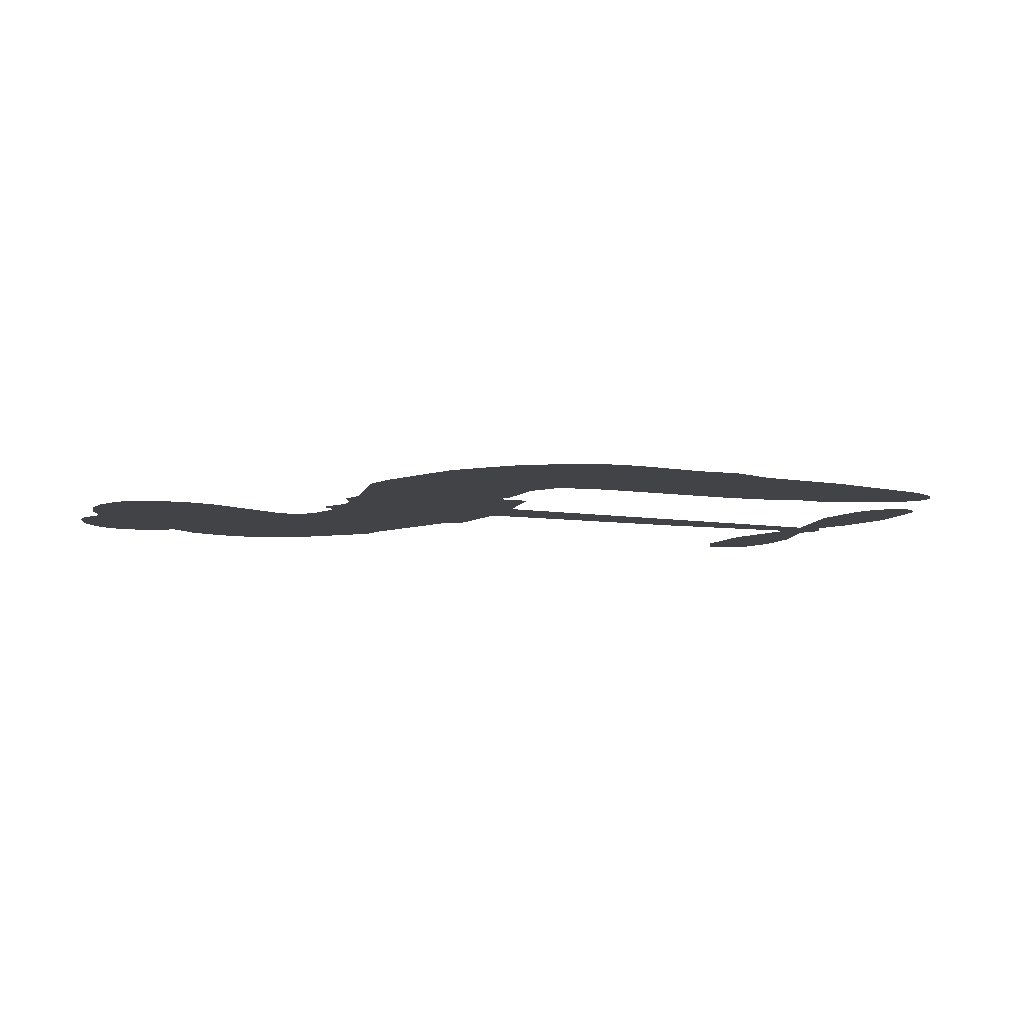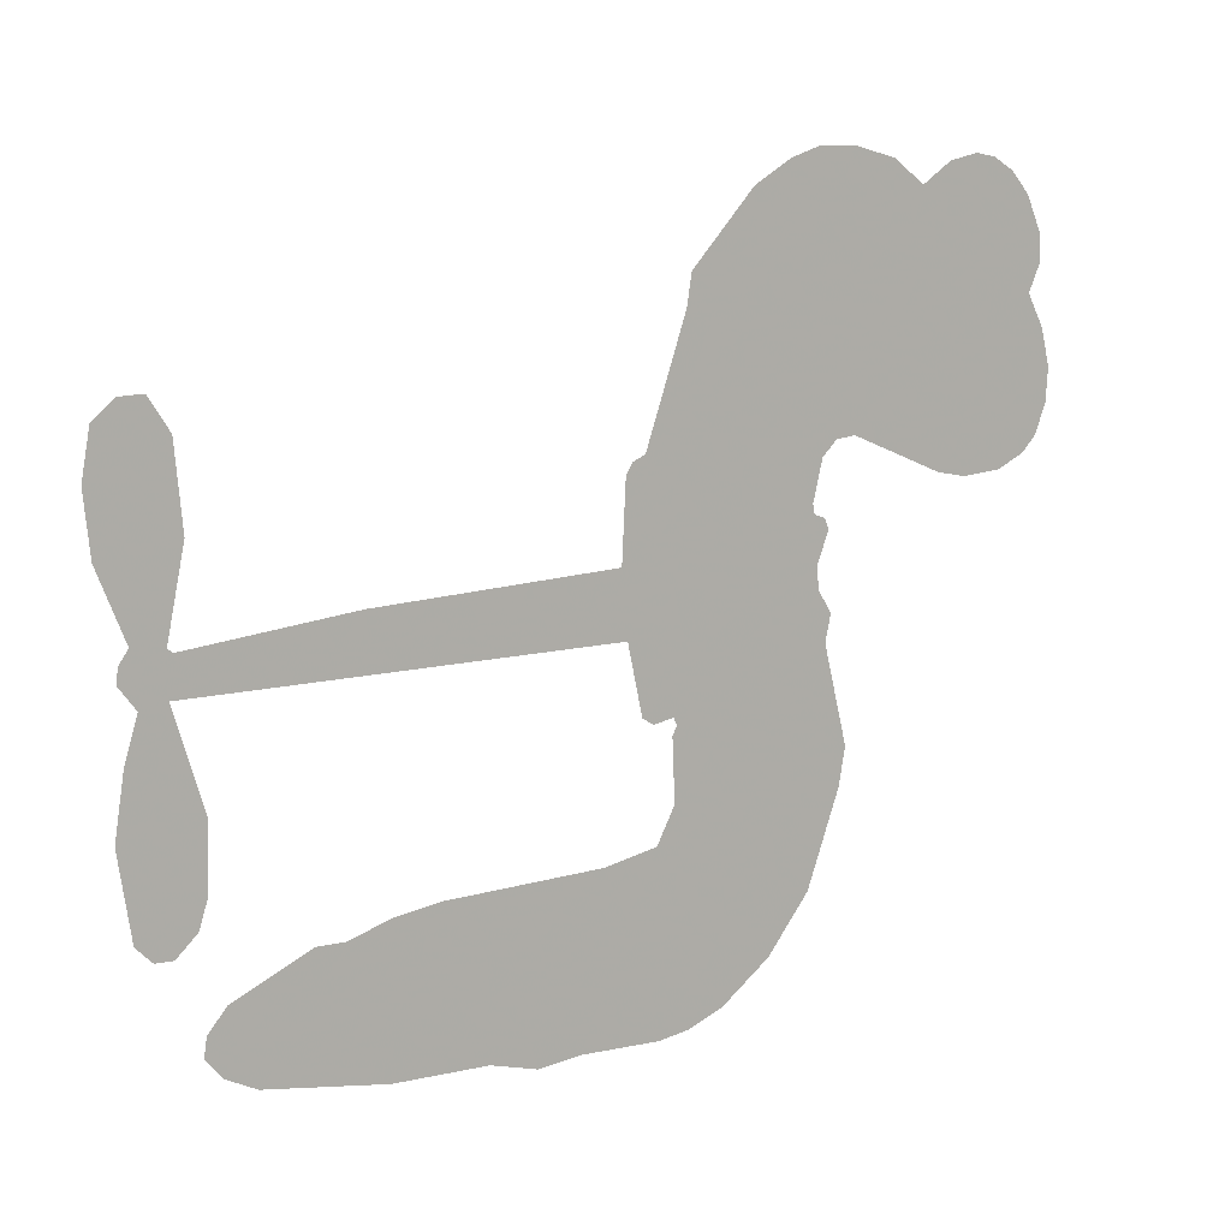
<metadata>
{"format":"obj","ext":"obj","renderer":"f3d","projection":"perspective","resolution":1024,"background":"white","views":[{"elev":-7.5,"azim":-26.1,"up":"+Z"},{"elev":11.2,"azim":147.6,"up":"+Y"}]}
</metadata>
<code>
v 56.99 40.14 0
v 58.23 45.2 0
v 60.62 49.78 0
v 58.94 53.63 0
v 59.06 57.38 0
v 61.25 62.38 0
v 63.92 65.47 0
v 66.94 67.24 0
v 69.85 67.78 0
v 74.02 66.88 0
v 78.29 63.99 0
v 82.76 67.36 0
v 89.12 69.03 0
v 94.43 69.03 0
v 98.59 67.66 0
v 103.9 64.53 0
v 112.9 54.67 0
v 113.6 50.3 0
v 119.4 33.23 0
v 121.2 32.48 0
v 122.2 30.94 0
v 122.8 19.88 0
v 157.1 18.44 0
v 180.4 16.05 0
v 181.2 16.57 0
v 178.8 28.54 0
v 179.8 39.89 0
v 182.7 44.43 0
v 186.1 44.32 0
v 189.1 41.66 0
v 190.3 35.2 0
v 189.4 26.77 0
v 185.6 17.19 0
v 187 15.21 0
v 187.2 13.13 0
v 184.8 10.01 0
v 186.7 4.073 0
v 188 -4.673 0
v 186.2 -16.33 0
v 184 -18.6 0
v 181.5 -18.7 0
v 178.5 -15.92 0
v 177.2 -11.96 0
v 177 -2.903 0
v 181.1 10.73 0
v 121.9 10.8 0
v 119.8 1.054 0
v 118.2 0.03345 0
v 115.3 0.6145 0
v 114.8 -0.5081 0
v 115.4 -1.653 0
v 115.1 -10.4 0
v 117.6 -15.36 0
v 125.2 -16.85 0
v 147.6 -17.39 0
v 154.4 -18.35 0
v 160.2 -20.17 0
v 164.2 -20.09 0
v 175.2 -25.01 0
v 177.9 -28.1 0
v 178.3 -30.81 0
v 176.1 -33.58 0
v 171.7 -35.77 0
v 154.7 -38.5 0
v 141.4 -38.84 0
v 134.7 -40.69 0
v 128.6 -40.04 0
v 117.3 -40.47 0
v 112.9 -39.83 0
v 107.8 -37.83 0
v 100.7 -32.47 0
v 94.67 -24.77 0
v 89.99 -11.75 0
v 89.03 -6.443 0
v 92.43 7.301 0
v 91.63 11.05 0
v 93.55 14.17 0
v 93.9 17.3 0
v 92.15 21.77 0
v 92.76 23.23 0
v 94.38 23.87 0
v 94.63 25.21 0
v 93.24 30.94 0
v 91.09 33.04 0
v 88.28 33.32 0
v 74.85 27.63 0
v 70.58 26.78 0
v 64.96 27.22 0
v 61 29.1 0
v 58.85 31.35 0
v 57.29 35.52 0
v 151.5 10.77 0
v 181.8 14.87 0
v 96.87 24.1 0
v 113 0.9097 0
v 115.2 -6.026 0
v 94.3 21.72 0
v 119.1 30.04 0
v 120.9 5.928 0
v 166.3 10.75 0
v 183.5 16.33 0
v 173.7 10.74 0
v 177.4 10.73 0
v 93.02 19.53 0
v 114.5 3.322 0
v 180 22.55 0
v 184.3 13.57 0
v 182.7 20 0
v 174.5 -30 0
v 182.6 -14.95 0
v 97.71 28.64 0
v 113.1 -2.236 0
v 95.85 19.35 0
v 63.93 34.04 0
v 69.36 62.34 0
v 90.18 38.16 0
v 122.5 25.41 0
v 117.5 2.963 0
v 168.8 17.24 0
v 174.6 16.65 0
v 109.5 4.694 0
v 113.6 32.2 0
v 98.11 15.24 0
v 95.89 35.8 0
v 116.5 7.495 0
v 179.1 13.27 0
v 107.5 -0.7405 0
v 175.9 13.62 0
v 172.4 13.94 0
v 96.59 10.15 0
v 162.3 -27.15 0
v 179.1 3.913 0
v 184.2 40.26 0
v 187.5 21.98 0
v 187.1 -10.5 0
v 65.64 55.29 0
v 170 10.74 0
v 162.3 -23.36 0
v 182.2 6.672 0
v 155.6 -25.38 0
v 169.7 -22.55 0
v 166.2 -25.18 0
v 94.09 60.96 0
v 116.2 -32.21 0
v 61.35 38.11 0
v 71.33 34.15 0
v 65.3 61.58 0
v 105.3 24.89 0
v 108.3 -7.927 0
v 179.3 34.22 0
v 183.9 23.98 0
v 62.66 52.97 0
v 67.29 47.76 0
v 66.21 51.47 0
v 73.32 51.52 0
v 69.75 53.95 0
v 163.2 -37.13 0
v 170.5 -27.27 0
v 95.39 64.95 0
v 105.5 51.25 0
v 115.6 -36.5 0
v 72.09 30.35 0
v 81.57 30.47 0
v 67.67 31.44 0
v 101 25.69 0
v 112.1 -8.084 0
v 109.9 -13.97 0
v 69.89 50.31 0
v 73.1 44.43 0
v 75.13 58.02 0
v 68.83 58.11 0
v 90.53 64.33 0
v 99.48 61.4 0
v 109.7 51.92 0
v 123 -40.26 0
v 111.1 -33.66 0
v 100.5 20.84 0
v 104.6 32.98 0
v 73.13 55.08 0
v 78.49 53.58 0
v 108.4 59.6 0
v 96.96 32.26 0
v 119.1 -34.81 0
v 122.6 -28.71 0
v 101.8 29.84 0
v 107 55.41 0
v 116.5 41.77 0
v 100.1 34.13 0
v 103.6 58.88 0
v 101 42.51 0
v 108.8 44.16 0
v 99.39 38.43 0
v 110.3 47.91 0
v 105 38.58 0
v 94.65 42.65 0
v 115.1 46.03 0
v 95.96 39.35 0
v 112.6 42.82 0
v 109.4 39.69 0
v 113.6 38.57 0
v 110.5 35.37 0
v 118 37.5 0
v 108.9 30.69 0
v 115.1 35.4 0
v 92.61 35.95 0
v 109.8 1.475 0
v 106.4 2.725 0
v 104.5 9.085 0
v 100.8 -0.8337 0
v 187.5 38.03 0
v 183.6 35.74 0
v 182.8 31.02 0
v 67.55 39.18 0
v 67.58 35.31 0
v 114 22.21 0
v 63 45.62 0
v 83.16 38.12 0
v 113.9 -14.18 0
v 111.5 -21.09 0
v 114.6 -18.29 0
v 111.1 -17.45 0
v 104.3 -17.79 0
v 107.8 -19.69 0
v 117.4 -24.48 0
v 102.7 -24.91 0
v 115 -21.83 0
v 112.1 -26.78 0
v 119.7 -19.99 0
v 104.5 -21.58 0
v 92.33 -18.26 0
v 107.5 -25.37 0
v 74.09 62.39 0
v 72 59.59 0
v 86.59 65.71 0
v 82.93 62.48 0
v 87.25 61.27 0
v 83.61 56.59 0
v 101.2 66.1 0
v 98.52 64.51 0
v 111 -37.02 0
v 105.9 -32.93 0
v 77.79 47.83 0
v 106.2 62.07 0
v 97.42 53.35 0
v 100.8 11.67 0
v 100.2 6.862 0
v 106.9 16.46 0
v 102.5 15.77 0
v 105.2 12.93 0
v 109.7 10.03 0
v 96.89 -7.769 0
v 182.3 27.34 0
v 186 28.66 0
v 189.9 30.99 0
v 186.8 33.44 0
v 64.68 37.36 0
v 64.05 41.53 0
v 67.9 43.49 0
v 118.7 22.45 0
v 112.7 27.16 0
v 63.93 48.92 0
v 86.68 36.74 0
v 86.65 41.83 0
v 84.92 31.89 0
v 76.79 33.26 0
v 81.88 34.39 0
v 78.49 37.64 0
v 80.32 42.89 0
v 113 -30.42 0
v 116.3 -28.27 0
v 108.8 -29.47 0
v 104.5 -28.83 0
v 122 -24.06 0
v 136.4 -17.12 0
v 123.6 -20.46 0
v 126.4 -23.87 0
v 130.8 -16.98 0
v 127.2 -28.36 0
v 125.2 -32.19 0
v 134.4 -24.84 0
v 127.6 -20.06 0
v 121.6 -32.17 0
v 127.1 -36.04 0
v 130.2 -25.53 0
v 131.8 -21.25 0
v 132.1 -36.43 0
v 135.9 -21.1 0
v 133.2 -30.63 0
v 141.7 -25.64 0
v 129.3 -31.89 0
v 142 -17.26 0
v 138.2 -24.2 0
v 136.9 -28.35 0
v 141.3 -21.43 0
v 137.9 -34.11 0
v 146.8 -23.05 0
v 121.4 -16.1 0
v 79.42 59.57 0
v 76.56 50.9 0
v 74.38 48.25 0
v 79.97 50.48 0
v 82.05 53.38 0
v 81.78 46.76 0
v 88.51 52.22 0
v 83.7 50 0
v 86.25 46.3 0
v 90.43 44.43 0
v 91.57 41.24 0
v 94.58 48.38 0
v 89.69 48.38 0
v 99.68 57.06 0
v 95.52 57.05 0
v 101.7 53.28 0
v 90.51 57.44 0
v 92.89 53.36 0
v 99.5 48.87 0
v 103.7 5.35 0
v 100.6 3.023 0
v 90.73 0.429 0
v 96.15 4.475 0
v 91.58 3.865 0
v 94.24 1.384 0
v 93.74 -3.718 0
v 107.5 7.462 0
v 112.5 7.224 0
v 114.2 11.72 0
v 92.72 -8.519 0
v 99.85 -19.91 0
v 60.28 42.01 0
v 118.8 26.25 0
v 108.8 26.78 0
v 105.5 28.88 0
v 109.2 21.97 0
v 115.6 29.21 0
v 78.21 29.05 0
v 83.33 41.45 0
v 76.83 44.22 0
v 74.74 40.2 0
v 70.95 41.07 0
v 135.7 -37.11 0
v 141.3 -30.54 0
v 80.3 56.37 0
v 86.97 57.73 0
v 97.35 45.54 0
v 97.88 -3.754 0
v 102.6 -7.049 0
v 89.88 -3.007 0
v 118 11.06 0
v 120.3 15.53 0
v 110.7 14.27 0
v 115.2 16.83 0
v 115.5 25.27 0
v 105 20.46 0
v 74.5 36.35 0
v 142.1 -34.68 0
v 148 -38.67 0
v 148.7 -31.27 0
v 144.7 -38.75 0
v 146.3 -34.88 0
v 150.6 -35.17 0
v 145 -31.37 0
v 146.7 -27.4 0
v 154.4 -30.91 0
v 150.9 -25.32 0
v 153.3 -22.16 0
v 157 -21.96 0
v 151 -17.87 0
v 136.7 10.78 0
v 139.9 19.16 0
v 118.4 18.75 0
v 111.4 18.4 0
v 154.4 -34.71 0
v 159.7 -32.77 0
v 159 -37.81 0
v 166.4 -30.32 0
v 149.9 -21.23 0
v 129.3 10.79 0
v 162.8 -30.8 0
v 167.4 -36.45 0
v 165 -33.71 0
v 169.1 -33.02 0
v 131.3 19.52 0
v 123.4 16.62 0
v 127 19.7 0
v 182 -9.758 0
v 185 -7.185 0
v 182.9 -1.525 0
v 177.1 -7.432 0
v 181 -5.577 0
v 62.98 58.29 0
v 109.6 -4.147 0
v 105.5 -4.277 0
v 105 42.64 0
v 105.5 46.93 0
v 106.9 35.62 0
v 97.67 -28.62 0
v 98.69 -24.73 0
v 144.8 -19.87 0
v 95.77 -13.52 0
v 100.3 -15.11 0
v 104.9 -12.62 0
v 99.14 -11.19 0
v 107.9 -11.26 0
v 102.4 -10.39 0
v 151.4 -28.88 0
v 158.3 -28.69 0
v 159.2 -25.2 0
v 129 15.46 0
v 125.6 10.8 0
v 133 13.37 0
v 135.6 19.34 0
v 144.1 10.77 0
v 137 15.17 0
v 140.4 10.78 0
v 148.5 18.8 0
v 142.3 15.09 0
v 146.9 14.49 0
v 144.2 18.98 0
v 147.8 10.77 0
v 187.3 -0.2999 0
v 182.9 2.537 0
v 178 0.5051 0
v 101.9 46.08 0
v 91.16 -15.01 0
v 96.41 -17.61 0
v 93.5 -21.51 0
v 96.94 -21.76 0
v 125.8 14.21 0
v 162.9 17.84 0
v 165.6 14.74 0
v 158.9 10.76 0
v 162.6 10.75 0
v 160.8 14.38 0
v 156.6 14.25 0
v 152.8 18.62 0
v 151 14.88 0
v 123.4 -35.46 0
v 120.1 -38.21 0
f 112 206 391
f 186 160 174
f 75 130 76
f 203 122 201
f 105 121 206
f 45 107 93
f 51 50 112
f 123 78 77
f 89 88 114
f 125 118 99
f 1 91 145
f 162 164 87
f 25 108 106
f 43 42 110
f 80 79 97
f 126 93 24
f 58 138 142
f 179 299 180
f 128 129 102
f 105 125 325
f 52 166 167
f 143 159 172
f 240 176 70
f 142 138 131
f 176 240 161
f 223 231 219
f 59 158 109
f 95 112 50
f 117 21 98
f 113 94 97
f 97 104 113
f 104 78 113
f 349 383 22
f 166 112 391
f 105 95 49
f 74 73 327
f 51 112 96
f 82 94 111
f 107 34 101
f 52 218 53
f 323 345 322
f 203 260 122
f 90 89 114
f 167 221 218
f 145 256 257
f 91 90 114
f 298 232 170
f 98 19 334
f 282 183 437
f 77 76 130
f 4 3 152
f 152 5 4
f 56 365 366
f 45 126 103
f 115 9 8
f 8 7 147
f 45 139 36
f 106 151 252
f 147 7 6
f 381 158 375
f 114 145 91
f 246 208 245
f 136 154 156
f 10 9 115
f 19 122 334
f 205 83 124
f 17 174 18
f 84 205 116
f 165 111 94
f 182 83 111
f 162 146 164
f 239 15 159
f 206 207 127
f 129 137 102
f 236 234 235
f 350 250 326
f 172 159 14
f 180 302 342
f 126 45 93
f 322 318 320
f 239 238 15
f 211 150 212
f 5 152 390
f 136 152 154
f 25 93 101
f 31 30 210
f 107 45 36
f 124 192 197
f 161 183 144
f 119 430 137
f 120 119 129
f 296 364 376
f 359 361 355
f 287 274 285
f 363 373 406
f 276 285 281
f 50 49 95
f 53 218 220
f 275 54 297
f 49 48 118
f 126 128 103
f 274 287 294
f 58 57 138
f 78 123 113
f 407 406 131
f 118 105 49
f 375 158 142
f 68 161 69
f 61 109 62
f 421 139 132
f 109 60 59
f 166 52 96
f 423 394 160
f 60 109 61
f 348 349 351
f 85 84 116
f 141 58 142
f 162 87 86
f 43 110 385
f 134 32 151
f 386 385 135
f 110 42 41
f 110 135 385
f 102 103 128
f 57 366 407
f 40 110 41
f 40 39 110
f 421 387 420
f 119 137 129
f 141 158 59
f 37 36 139
f 105 206 95
f 47 118 48
f 94 81 97
f 95 206 112
f 430 433 432
f 432 100 430
f 413 416 369
f 82 81 94
f 177 165 94
f 98 20 19
f 98 21 20
f 97 79 104
f 63 62 109
f 108 151 106
f 117 330 259
f 210 133 211
f 93 107 101
f 83 82 111
f 259 22 117
f 348 99 46
f 47 99 118
f 24 93 25
f 132 139 45
f 35 34 107
f 126 24 128
f 101 34 33
f 118 125 105
f 130 123 77
f 115 8 147
f 128 24 120
f 108 101 33
f 27 133 28
f 108 33 134
f 255 253 254
f 185 111 165
f 28 133 29
f 133 30 29
f 129 128 120
f 110 39 135
f 159 15 14
f 145 114 256
f 193 160 394
f 101 108 25
f 389 388 385
f 36 35 107
f 168 154 153
f 81 80 97
f 372 373 363
f 151 108 134
f 214 114 164
f 145 257 329
f 163 265 335
f 179 233 171
f 390 6 5
f 147 390 171
f 113 123 177
f 177 123 248
f 209 346 392
f 397 396 225
f 261 154 152
f 27 150 211
f 253 252 151
f 152 136 390
f 3 2 216
f 168 169 300
f 261 152 3
f 168 156 154
f 261 153 154
f 234 236 172
f 179 156 155
f 147 171 115
f 64 374 372
f 375 380 381
f 141 142 158
f 142 131 375
f 172 14 13
f 143 173 239
f 308 205 197
f 196 198 187
f 283 175 67
f 161 144 176
f 264 266 163
f 214 146 213
f 85 262 264
f 262 85 116
f 114 88 164
f 87 164 88
f 177 94 113
f 332 148 331
f 112 166 96
f 166 149 403
f 346 209 345
f 223 219 221
f 169 168 153
f 155 156 168
f 265 162 86
f 162 265 146
f 179 180 170
f 11 10 232
f 136 156 171
f 171 156 179
f 12 234 13
f 172 13 234
f 173 311 189
f 189 311 313
f 16 173 189
f 200 198 199
f 288 280 284
f 183 282 144
f 270 184 224
f 70 176 241
f 245 248 123
f 148 165 177
f 188 194 192
f 188 182 185
f 179 155 299
f 179 170 233
f 299 300 242
f 301 302 180
f 188 192 124
f 17 181 186
f 83 182 124
f 438 161 68
f 437 283 279
f 288 290 286
f 220 226 228
f 332 165 148
f 188 185 178
f 17 186 174
f 189 186 181
f 174 193 18
f 185 182 111
f 202 187 200
f 182 188 124
f 16 189 243
f 311 173 312
f 189 313 186
f 194 190 192
f 18 193 196
f 194 188 178
f 190 195 197
f 160 193 174
f 198 196 193
f 122 204 201
f 393 194 199
f 160 313 316
f 304 314 343
f 190 197 192
f 198 193 191
f 197 195 308
f 199 191 393
f 198 191 199
f 395 194 178
f 198 200 187
f 201 200 199
f 204 19 202
f 395 199 194
f 201 395 203
f 332 178 185
f 204 202 200
f 260 331 333
f 201 204 200
f 19 204 122
f 83 205 84
f 197 205 124
f 207 206 121
f 206 127 391
f 324 317 207
f 130 320 246
f 250 350 249
f 123 130 245
f 127 207 209
f 207 121 324
f 30 133 210
f 133 27 211
f 150 26 212
f 210 211 255
f 252 212 26
f 253 255 212
f 146 354 339
f 258 153 216
f 146 214 164
f 256 214 213
f 353 247 333
f 348 46 349
f 2 1 329
f 216 257 258
f 307 263 308
f 354 267 338
f 52 167 218
f 221 220 218
f 221 167 223
f 269 270 227
f 219 226 220
f 53 220 228
f 167 222 223
f 219 220 221
f 402 400 404
f 328 225 229
f 222 229 223
f 269 227 271
f 226 227 224
f 224 273 228
f 397 72 396
f 71 70 241
f 227 226 219
f 226 224 228
f 223 229 231
f 144 269 176
f 273 224 184
f 297 53 228
f 399 251 327
f 231 229 225
f 400 402 399
f 426 427 425
f 71 241 272
f 219 231 227
f 10 115 232
f 233 115 171
f 170 232 233
f 115 233 232
f 11 235 12
f 234 12 235
f 11 232 298
f 236 143 172
f 235 11 298
f 235 237 343
f 299 301 180
f 237 302 304
f 143 239 159
f 173 16 238
f 173 238 239
f 70 69 240
f 161 240 69
f 176 269 271
f 271 231 272
f 338 268 337
f 262 263 217
f 314 312 143
f 189 181 243
f 316 313 244
f 246 245 130
f 249 248 245
f 319 322 321
f 318 207 317
f 250 249 208
f 215 260 333
f 249 245 208
f 248 247 353
f 250 208 324
f 247 248 249
f 325 250 324
f 325 326 250
f 230 399 424
f 400 222 401
f 106 252 26
f 253 151 32
f 255 254 31
f 212 252 253
f 210 255 31
f 253 32 254
f 212 255 211
f 214 256 114
f 257 256 213
f 257 213 258
f 216 2 329
f 339 258 213
f 169 153 258
f 330 117 98
f 326 351 350
f 331 260 203
f 259 330 352
f 3 216 261
f 153 261 216
f 263 262 116
f 266 264 262
f 310 304 305
f 301 242 303
f 265 266 267
f 266 262 217
f 267 266 217
f 265 163 266
f 268 267 217
f 268 338 267
f 263 336 217
f 268 303 337
f 270 269 144
f 227 231 271
f 270 144 282
f 227 270 224
f 272 231 225
f 176 271 241
f 272 225 396
f 241 271 272
f 184 278 276
f 228 273 275
f 276 284 285
f 285 274 277
f 273 276 275
f 284 276 278
f 184 276 273
f 54 275 281
f 175 283 437
f 276 281 275
f 279 184 282
f 278 184 279
f 437 279 282
f 290 288 284
f 376 398 296
f 277 54 281
f 282 184 270
f 438 183 161
f 66 286 67
f 67 286 283
f 279 290 278
f 284 280 285
f 285 280 287
f 277 281 285
f 340 65 295
f 278 290 284
f 292 287 280
f 294 287 292
f 340 286 66
f 341 293 295
f 292 280 293
f 358 359 355
f 279 283 290
f 286 290 283
f 293 280 288
f 291 294 398
f 294 292 289
f 295 293 288
f 289 292 293
f 294 289 296
f 294 291 274
f 340 288 286
f 293 341 289
f 361 362 341
f 365 376 364
f 342 170 180
f 275 297 228
f 237 235 298
f 300 299 155
f 301 299 242
f 168 300 155
f 337 300 169
f 242 337 303
f 342 302 237
f 305 301 303
f 311 312 244
f 336 303 268
f 307 310 306
f 301 305 302
f 305 303 306
f 303 336 306
f 304 302 305
f 307 306 263
f 305 306 310
f 308 263 116
f 307 195 309
f 308 116 205
f 195 307 308
f 309 344 316
f 309 244 315
f 307 309 310
f 315 310 309
f 312 173 143
f 313 311 244
f 314 143 236
f 315 312 314
f 244 309 316
f 186 313 160
f 343 314 236
f 315 314 304
f 315 304 310
f 244 312 315
f 344 309 195
f 393 394 423
f 208 246 317
f 318 317 246
f 75 320 130
f 207 318 209
f 323 251 345
f 320 318 246
f 320 321 322
f 322 319 323
f 320 75 321
f 318 322 209
f 347 74 323
f 327 323 74
f 317 324 208
f 325 324 121
f 105 325 121
f 326 325 125
f 348 326 125
f 350 247 249
f 230 425 399
f 323 327 251
f 427 397 328
f 73 399 327
f 145 329 1
f 216 329 257
f 334 330 98
f 215 352 260
f 332 331 203
f 331 148 333
f 178 332 203
f 332 185 165
f 353 333 148
f 371 247 350
f 122 260 334
f 334 260 352
f 336 263 306
f 265 86 335
f 268 217 336
f 300 337 242
f 337 169 338
f 169 258 339
f 265 354 146
f 146 339 213
f 169 339 338
f 65 340 66
f 288 340 295
f 65 355 295
f 341 295 355
f 237 298 342
f 170 342 298
f 235 343 236
f 304 343 237
f 195 190 344
f 423 344 190
f 346 345 251
f 322 345 209
f 399 425 400
f 391 392 149
f 99 348 125
f 323 319 347
f 413 410 368
f 259 370 22
f 215 351 370
f 326 348 351
f 371 333 247
f 370 351 349
f 371 215 333
f 259 352 215
f 334 352 330
f 148 177 353
f 248 353 177
f 267 354 265
f 339 354 338
f 360 363 357
f 289 341 362
f 357 359 360
f 358 356 359
f 364 140 365
f 360 359 356
f 355 65 358
f 361 359 357
f 356 64 360
f 364 405 140
f 361 357 362
f 355 361 341
f 357 363 405
f 289 362 296
f 360 64 372
f 374 157 373
f 296 362 364
f 362 357 405
f 366 365 140
f 398 376 55
f 366 140 407
f 56 366 57
f 417 415 418
f 365 56 367
f 428 384 383
f 22 370 349
f 215 370 259
f 350 351 371
f 215 371 351
f 373 157 380
f 363 360 372
f 378 375 131
f 373 378 406
f 372 374 373
f 381 380 379
f 365 367 376
f 55 376 367
f 377 410 408
f 46 383 349
f 406 378 131
f 373 380 378
f 63 381 379
f 380 375 378
f 157 379 380
f 63 109 381
f 158 381 109
f 408 382 384
f 22 383 384
f 386 135 38
f 377 408 428
f 428 46 409
f 385 386 389
f 387 386 38
f 389 44 388
f 421 420 37
f 422 44 387
f 386 387 389
f 43 385 388
f 44 389 387
f 171 390 136
f 6 390 147
f 392 391 127
f 166 391 149
f 209 392 127
f 149 392 346
f 394 393 191
f 190 194 393
f 193 394 191
f 423 160 316
f 203 395 178
f 199 395 201
f 272 396 71
f 222 328 229
f 328 397 225
f 291 398 55
f 294 296 398
f 400 328 222
f 401 222 167
f 399 402 251
f 167 403 401
f 404 149 346
f 404 400 401
f 346 251 402
f 166 403 167
f 404 403 149
f 404 401 403
f 346 402 404
f 140 405 363
f 362 405 364
f 407 131 138
f 363 406 140
f 407 138 57
f 140 406 407
f 410 377 368
f 413 411 410
f 428 408 384
f 382 408 410
f 413 414 416
f 382 410 411
f 369 411 413
f 416 414 412
f 436 434 435
f 413 368 414
f 417 416 412
f 92 436 419
f 418 369 416
f 417 419 436
f 139 421 37
f 417 418 416
f 417 412 419
f 387 38 420
f 422 421 132
f 344 423 316
f 421 422 387
f 393 423 190
f 72 397 427
f 399 73 424
f 400 425 328
f 425 427 328
f 425 230 426
f 72 427 426
f 46 428 383
f 377 428 409
f 119 429 430
f 137 430 100
f 432 433 431
f 429 23 433
f 434 431 433
f 433 430 429
f 434 433 23
f 415 417 436
f 92 431 434
f 434 436 92
f 434 23 435
f 415 436 435
f 437 183 438
f 68 175 438
f 437 438 175

</code>
